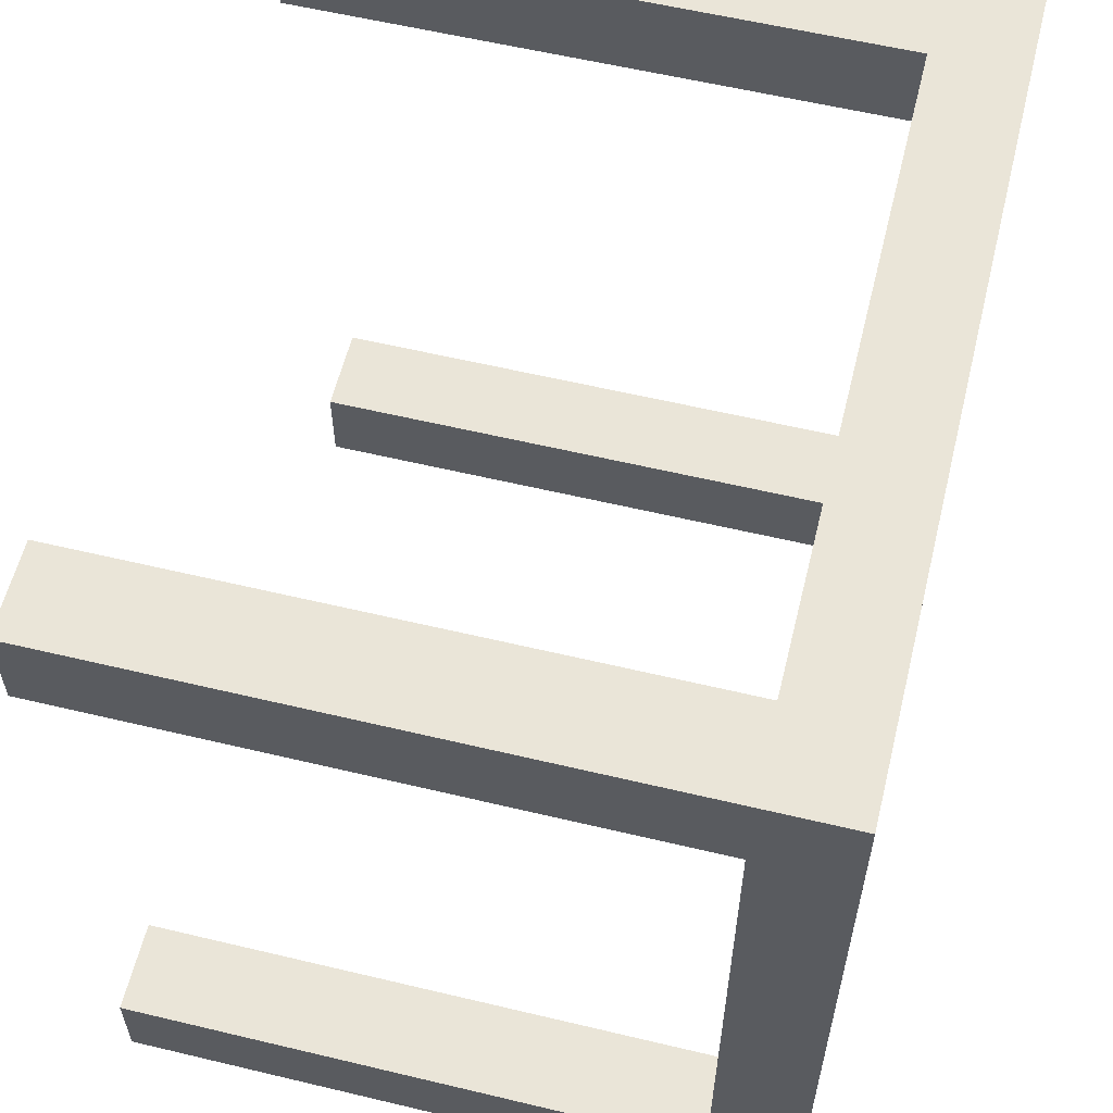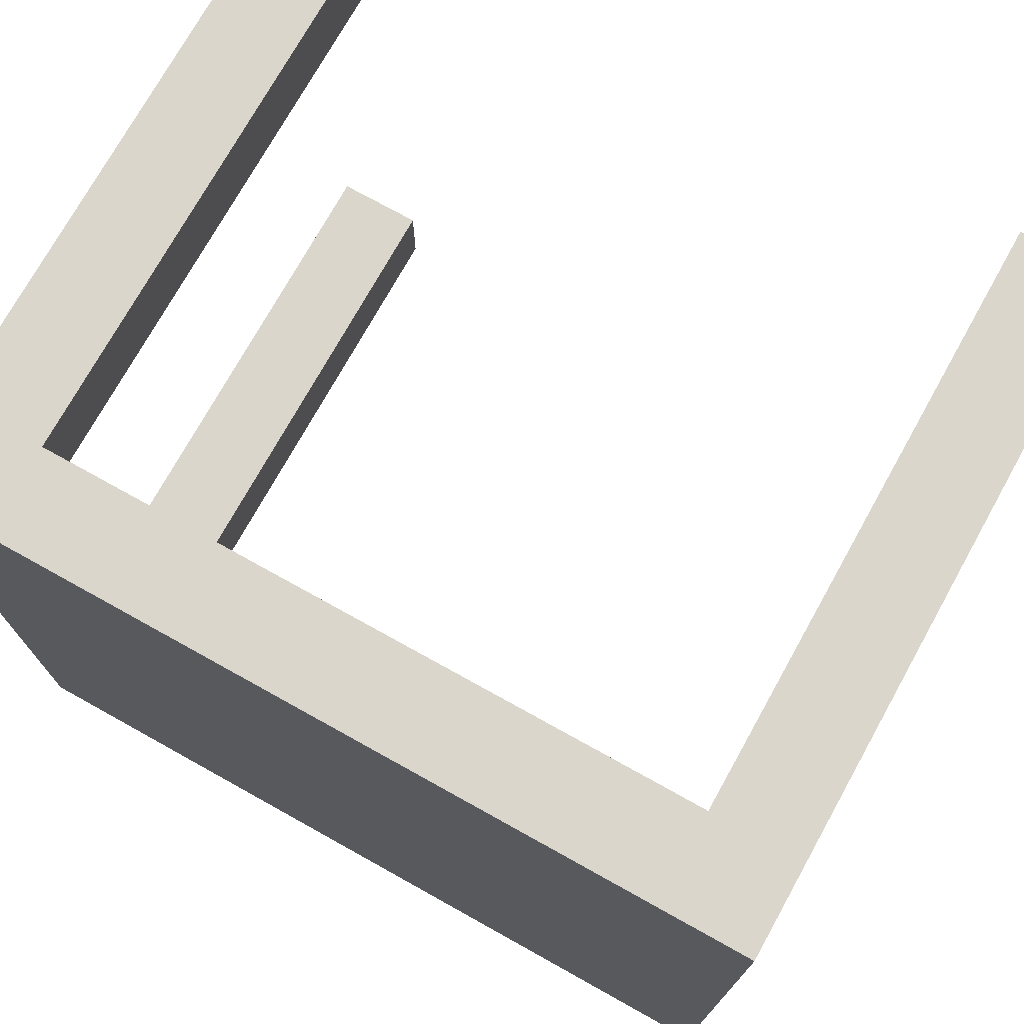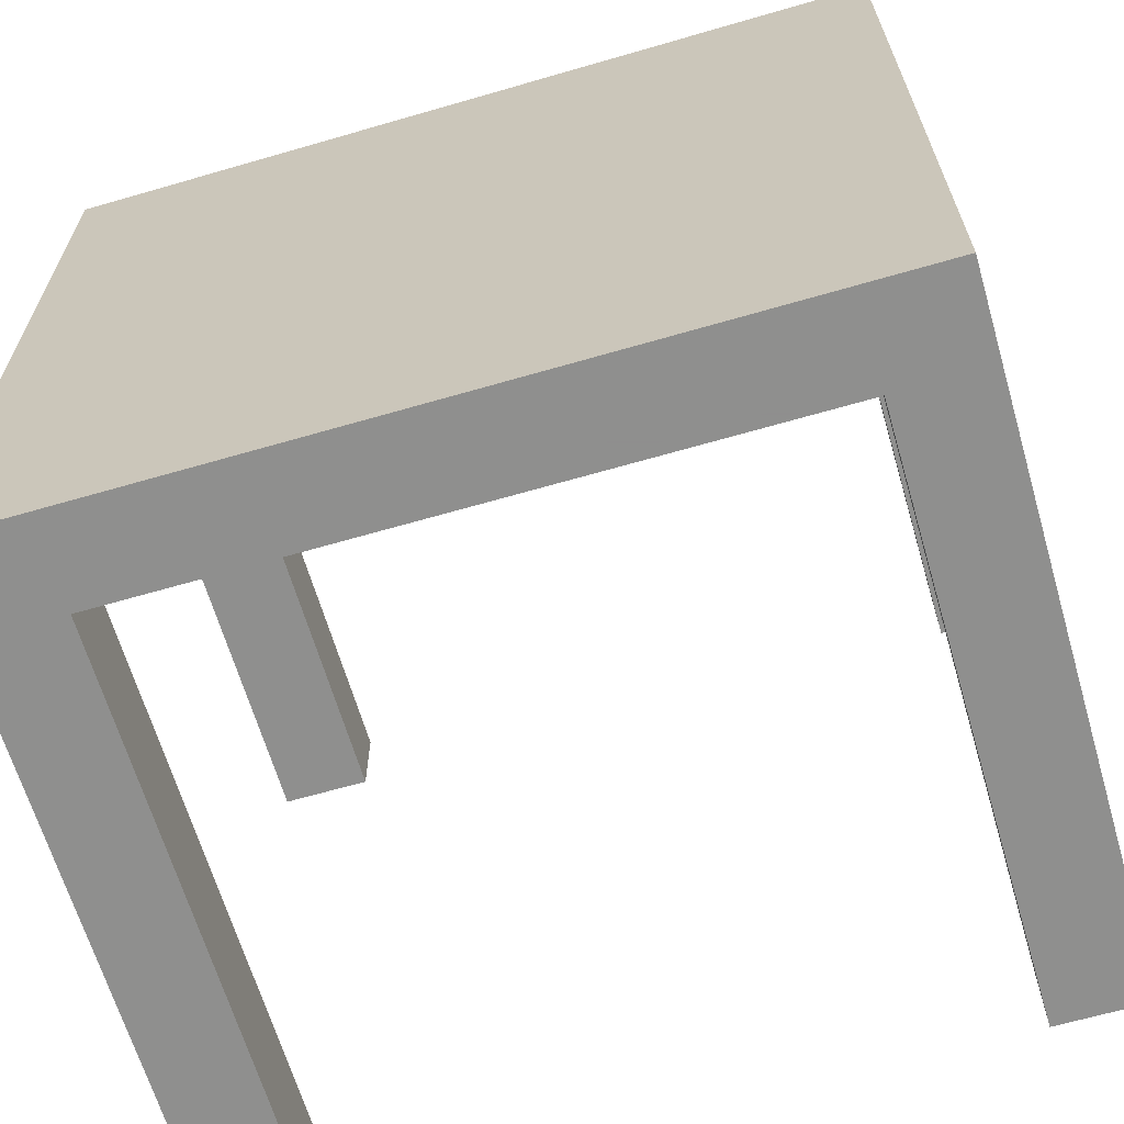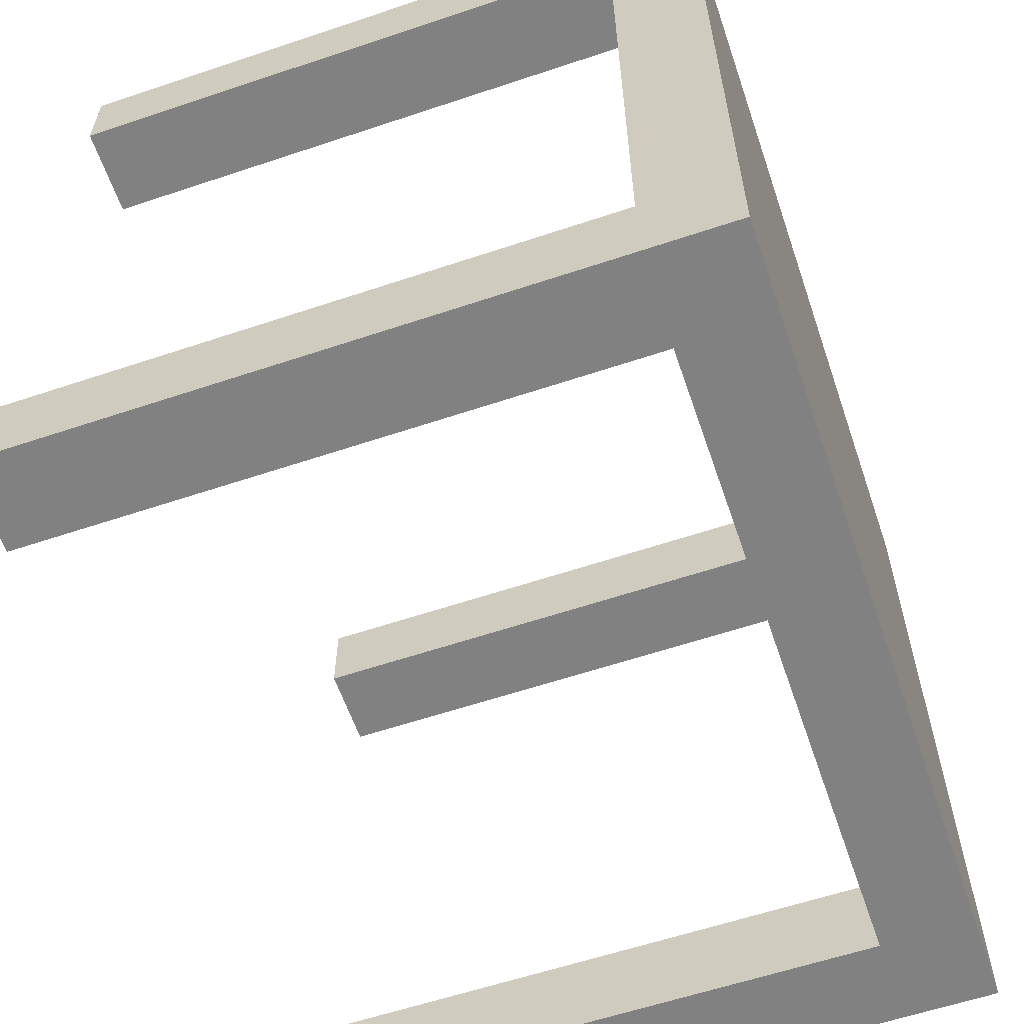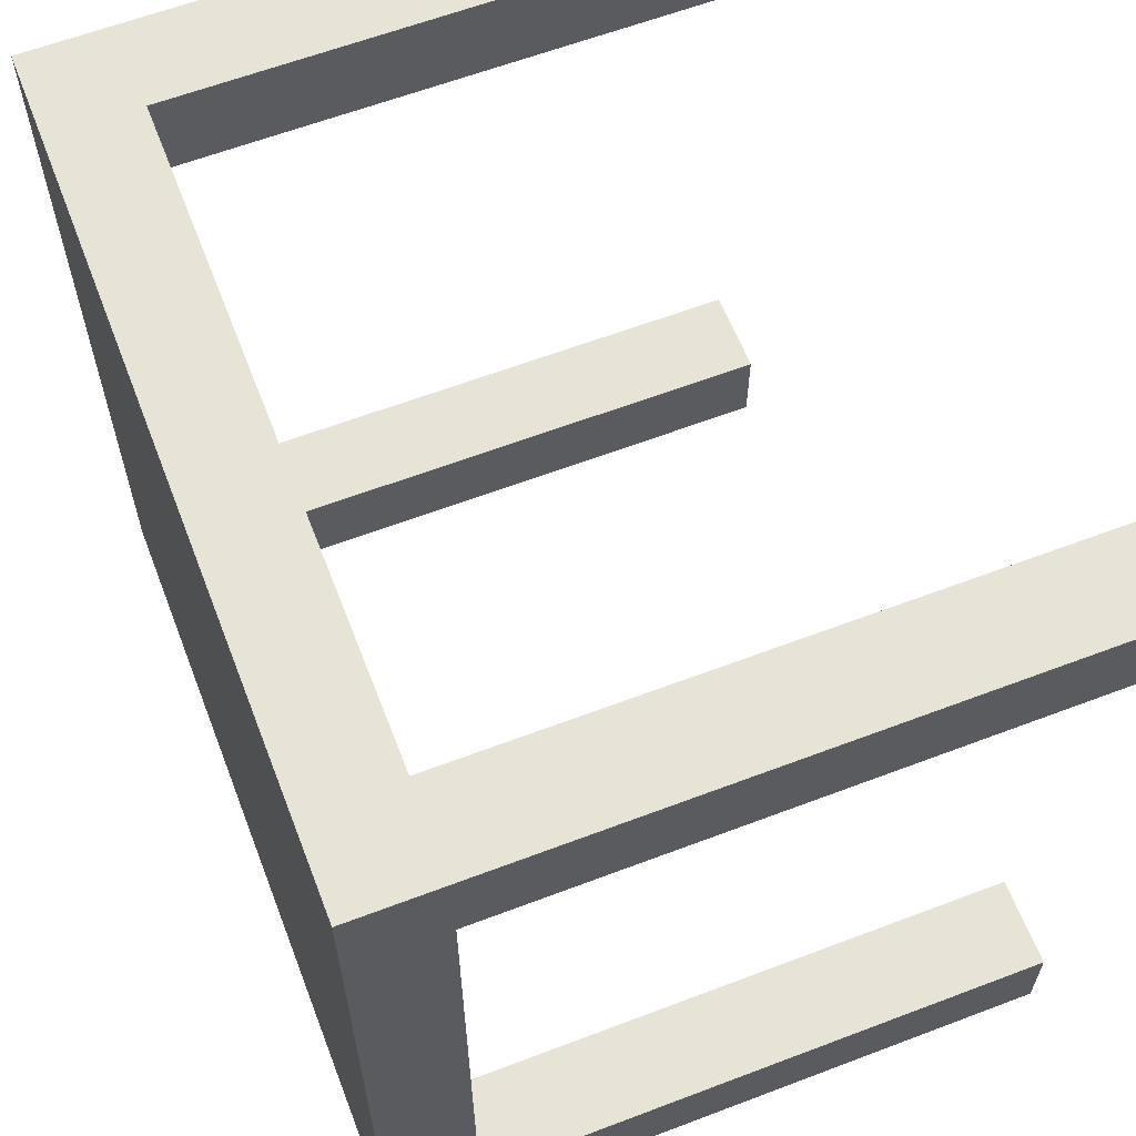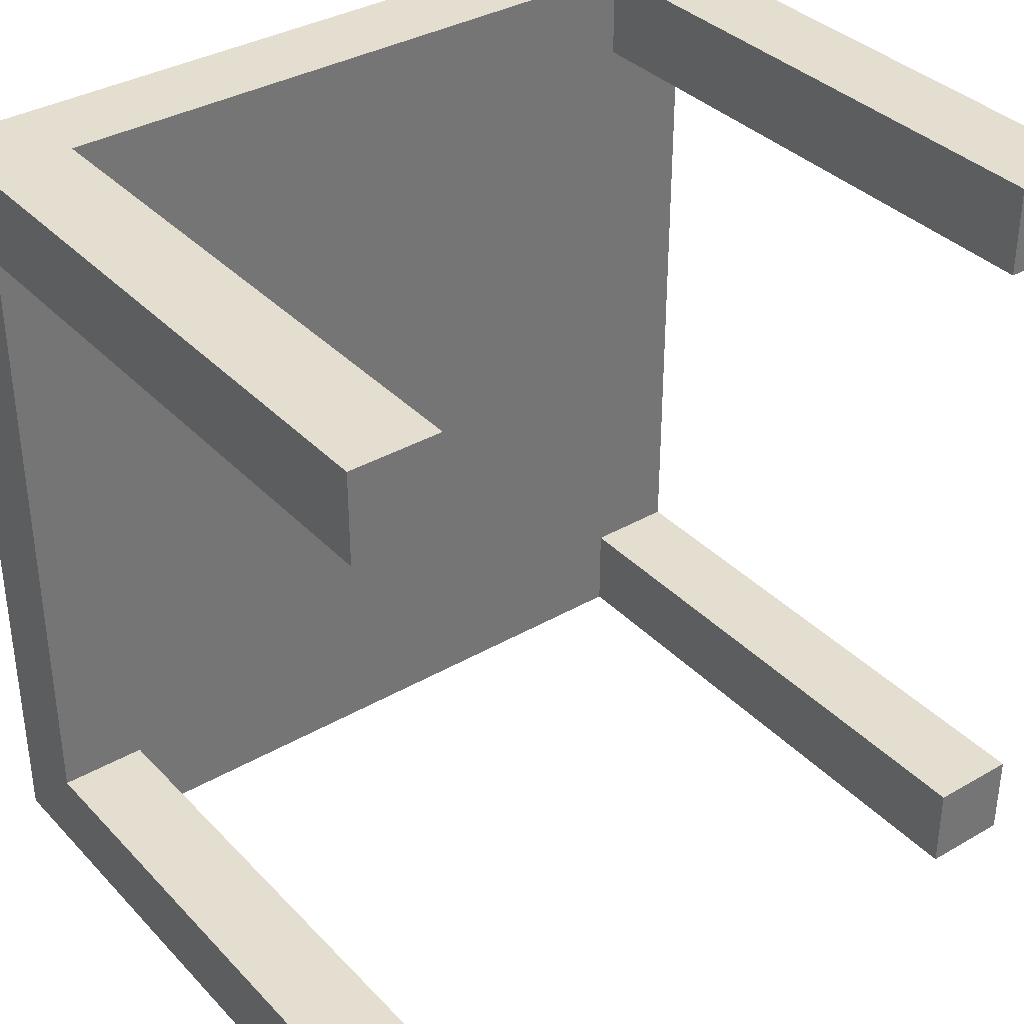
<metadata>
{"format":"obj","ext":"obj","renderer":"f3d","projection":"perspective","resolution":1024,"background":"white","views":[{"elev":59.0,"azim":-76.2,"up":"+Y"},{"elev":74.1,"azim":29.1,"up":"+Y"},{"elev":-65.1,"azim":16.3,"up":"+Y"},{"elev":-60.4,"azim":-71.1,"up":"+Y"},{"elev":62.0,"azim":68.9,"up":"+Y"},{"elev":35.9,"azim":142.9,"up":"+Y"}]}
</metadata>
<code>
o obj_0
v 27.5 		21.5 		39
v 27.5 		21.5 		0
v 27.5 		27.5 		0
v 27.5 		-21.5 		0
v 27.5 		-21.5 		39
v 27.5 		-27.5 		0
v -21.5 		27.5 		0
v -21.5 		21.5 		0
v -27.5 		21.5 		0
v -27.5 		27.5 		0
v -27.5 		-21.5 		39
v -27.5 		-21.5 		0
v -21.5 		-21.5 		0
v -21.5 		-27.5 		39
v -27.5 		-27.5 		0
v -21.5 		-27.5 		0
v -27.5 		27.5 		45
v -27.5 		21.5 		39
v -27.5 		-27.5 		45
v 27.5 		-27.5 		45
v 21.5 		-27.5 		39
v 21.5 		-27.5 		0
v 21.5 		21.5 		0
v 27.5 		27.5 		45
v 21.5 		27.5 		0
v 21.5 		-21.5 		0
v 21.5 		21.5 		39
v 21.5 		27.5 		39
v -21.5 		27.5 		39
v 21.5 		-21.5 		39
v -21.5 		21.5 		39
v -21.5 		-21.5 		39
g group_0_16448250
f 3 1 2
f 4 5 6
f 7 8 9
f 7 9 10
f 15 11 12
f 14 15 16
f 19 15 14
f 12 13 16
f 12 16 15
f 20 6 5
f 20 5 1
f 3 24 1
f 20 1 24
f 2 23 25
f 2 25 3
f 6 22 26
f 6 26 4
f 23 27 28
f 23 28 25
f 19 14 21
f 9 18 10
f 10 29 7
f 21 30 26
f 21 26 22
f 10 17 29
f 29 31 8
f 29 8 7
f 17 10 18
f 17 18 11
f 15 19 11
f 17 11 19
f 6 21 22
f 1 27 23
f 1 23 2
f 19 24 17
f 28 3 25
f 6 20 21
f 19 21 20
f 30 5 4
f 30 4 26
f 24 3 28
f 24 28 29
f 24 29 17
f 27 1 5
f 27 5 30
f 19 20 24
f 14 32 30
f 21 14 30
f 27 30 32
f 32 31 27
f 28 27 31
f 28 31 29
f 13 32 14
f 13 14 16
f 31 18 9
f 31 9 8
f 11 32 13
f 11 13 12
f 32 11 18
f 32 18 31

</code>
